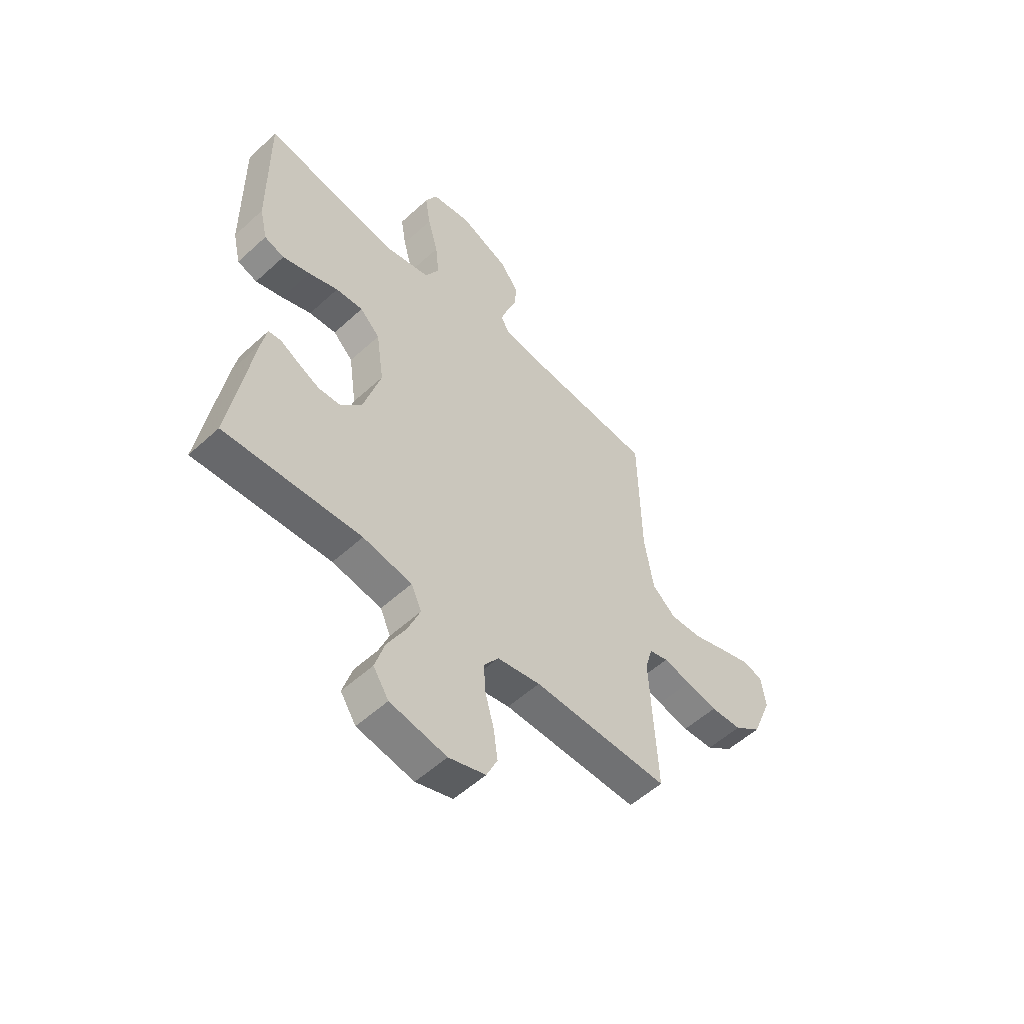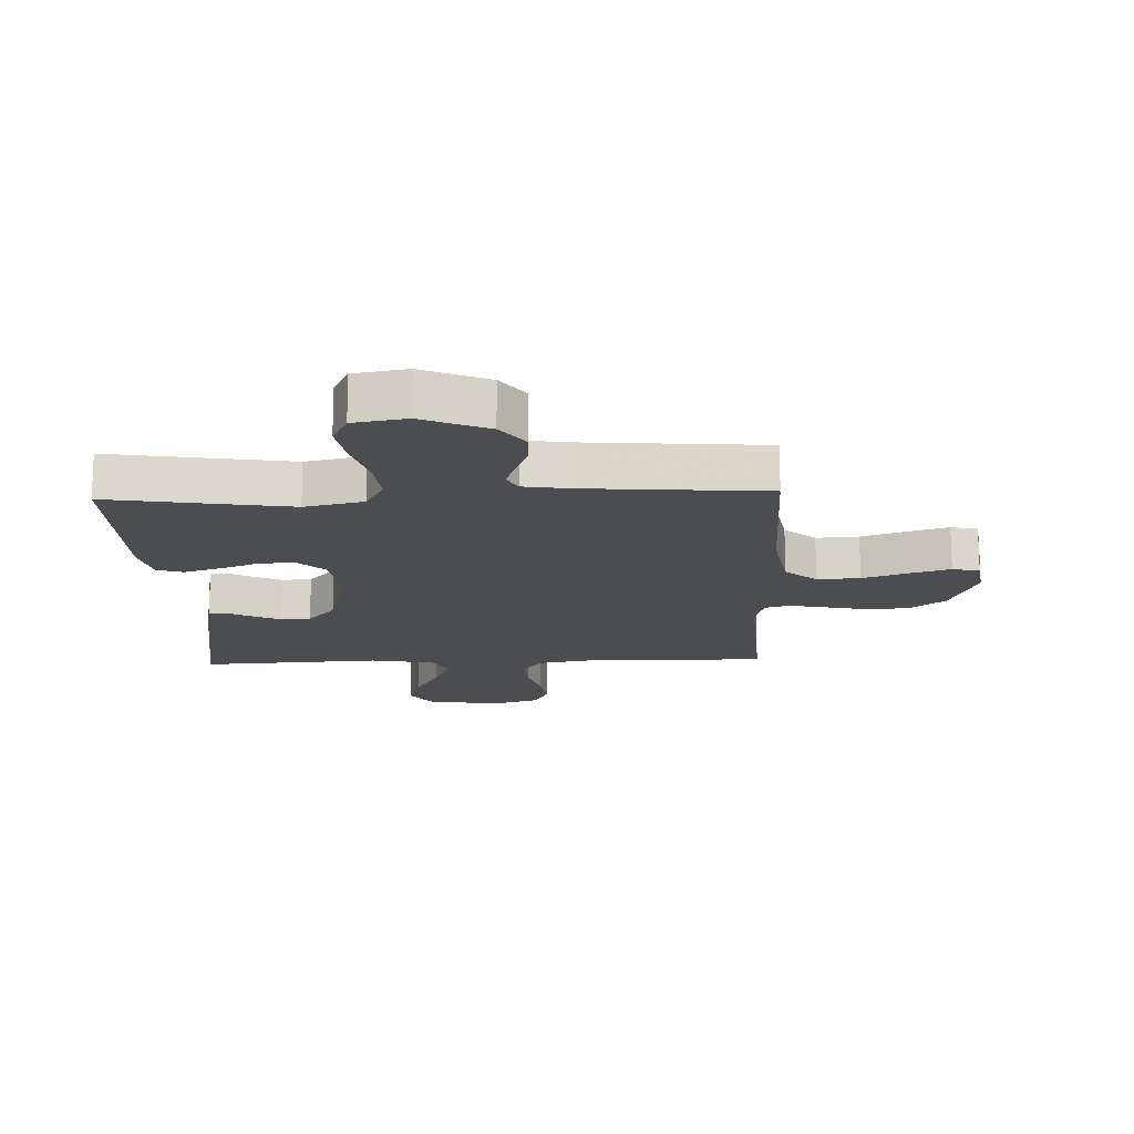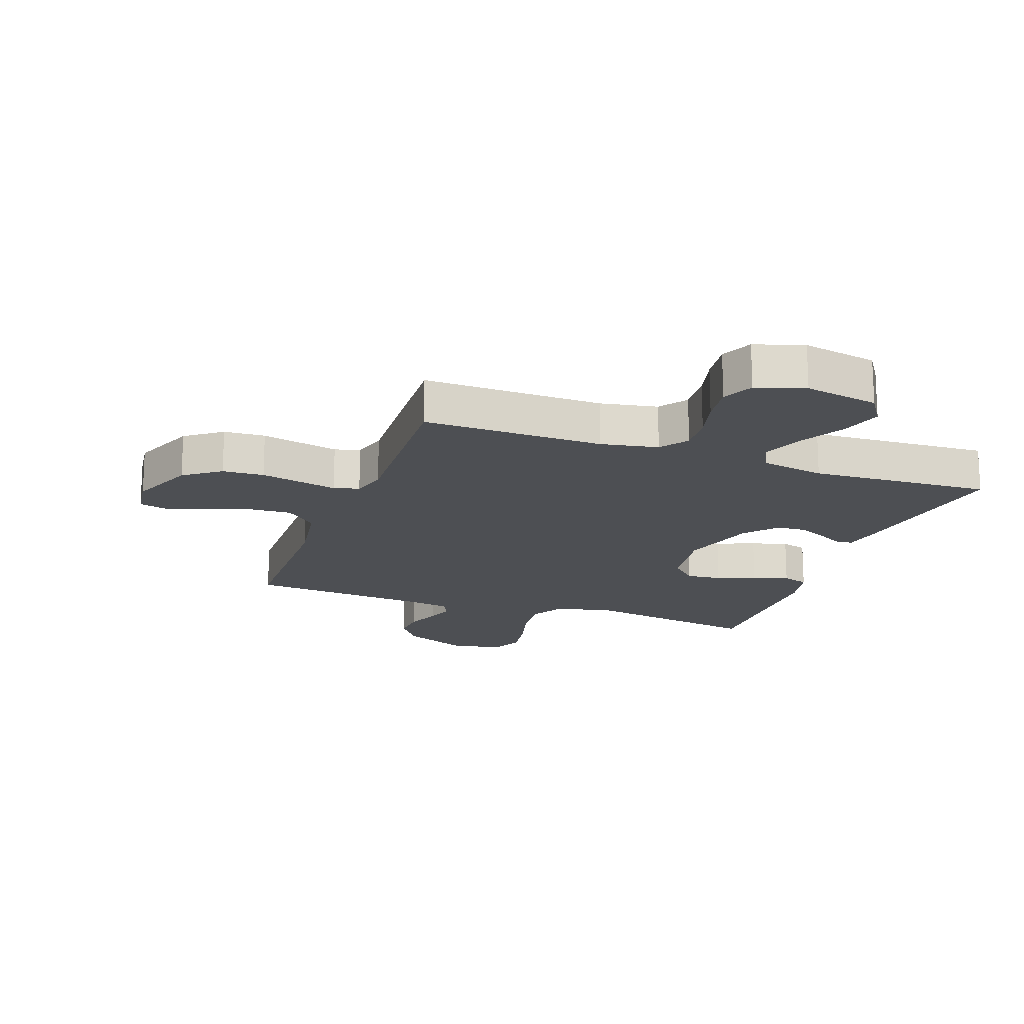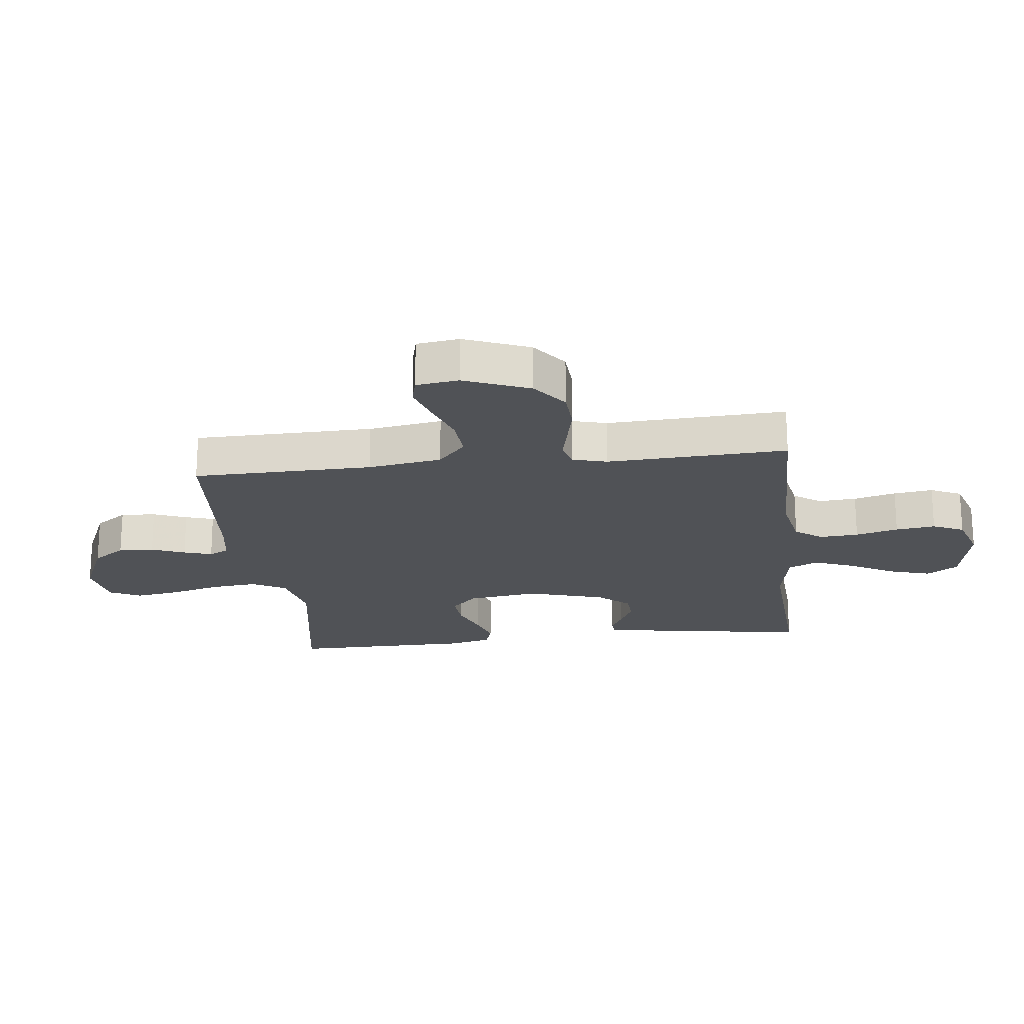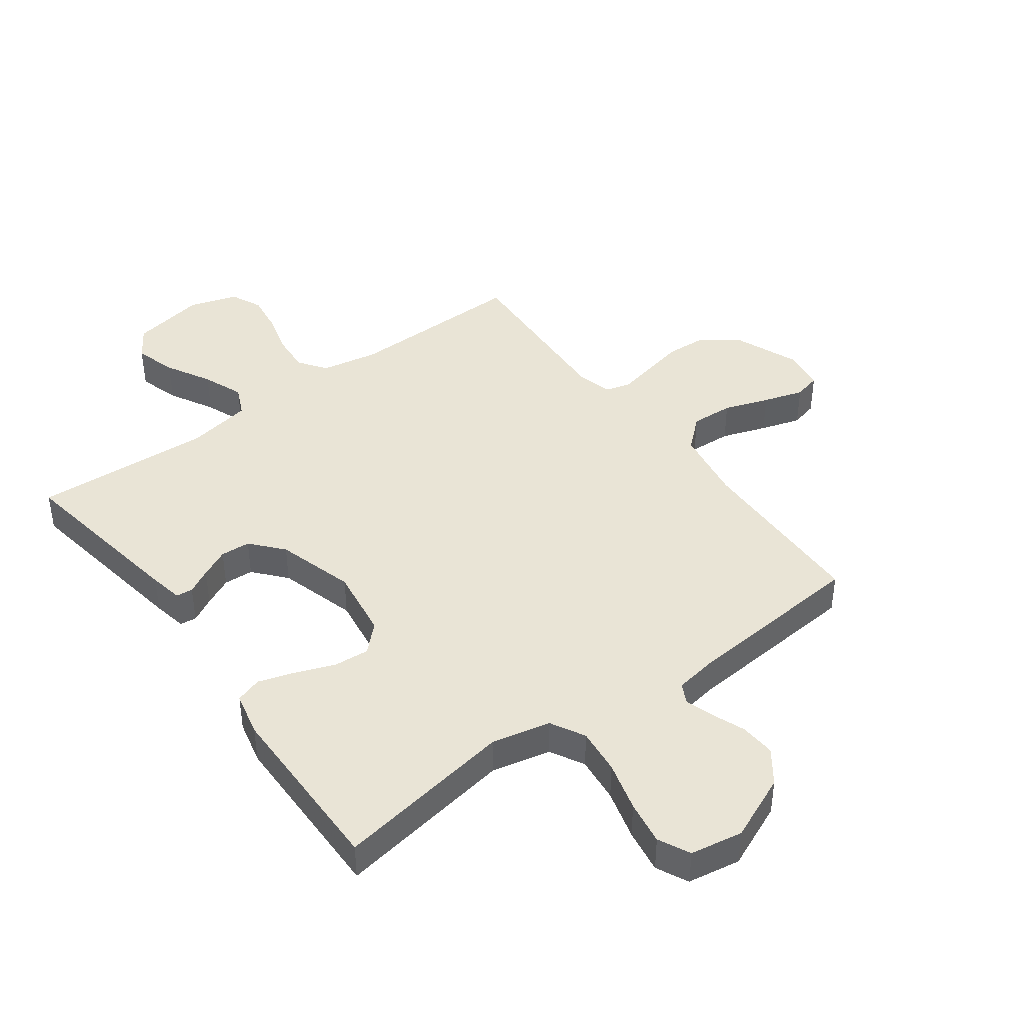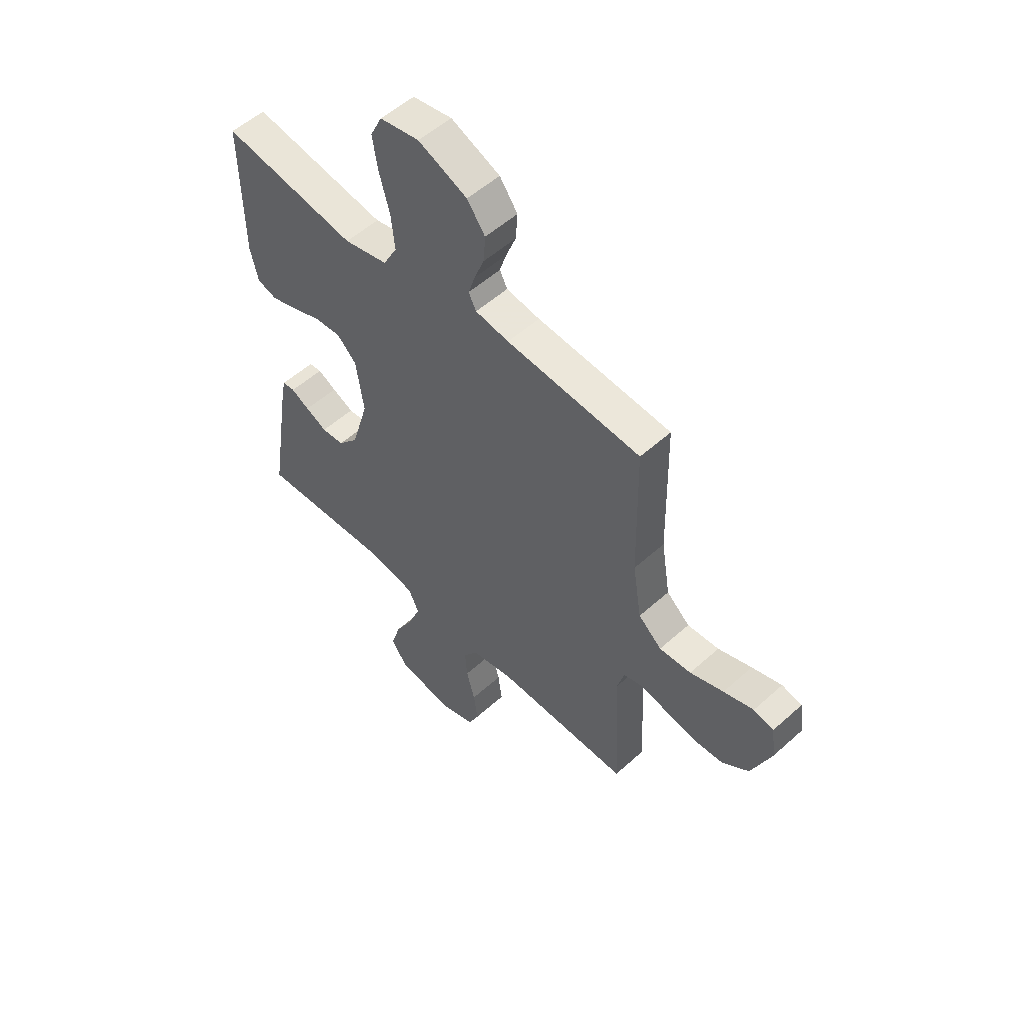
<metadata>
{"format":"obj","ext":"obj","renderer":"f3d","projection":"perspective","resolution":1024,"background":"white","views":[{"elev":-54.6,"azim":-46.0,"up":"+Z"},{"elev":-16.1,"azim":2.2,"up":"+Y"},{"elev":-17.6,"azim":160.1,"up":"+Y"},{"elev":-20.6,"azim":96.6,"up":"+Y"},{"elev":42.6,"azim":-36.4,"up":"+Y"},{"elev":53.8,"azim":46.2,"up":"+Z"}]}
</metadata>
<code>
v 0.5 0.07 0.5
v 0.506 0.07 0.2
v 0.526 0.07 0.077
v 0.578 0.07 0.031
v 0.649 0.07 0.035
v 0.724 0.07 0.061
v 0.791 0.07 0.082
v 0.836 0.07 0.071
v 0.846 0.07 0
v 0.802 0.07 -0.109
v 0.742 0.07 -0.154
v 0.673 0.07 -0.158
v 0.604 0.07 -0.143
v 0.543 0.07 -0.13
v 0.501 0.07 -0.142
v 0.485 0.07 -0.2
v 0.5 0.07 -0.5
v 0.2 0.07 -0.496
v 0.105 0.07 -0.514
v 0.072 0.07 -0.56
v 0.077 0.07 -0.624
v 0.096 0.07 -0.695
v 0.105 0.07 -0.761
v 0.081 0.07 -0.813
v 0 0.07 -0.839
v -0.124 0.07 -0.816
v -0.158 0.07 -0.764
v -0.137 0.07 -0.695
v -0.096 0.07 -0.62
v -0.069 0.07 -0.552
v -0.092 0.07 -0.502
v -0.2 0.07 -0.483
v -0.5 0.07 -0.5
v -0.452 0.07 -0.2
v -0.441 0.07 -0.144
v -0.413 0.07 -0.141
v -0.372 0.07 -0.163
v -0.324 0.07 -0.186
v -0.274 0.07 -0.183
v -0.228 0.07 -0.13
v -0.19 0.07 0
v -0.207 0.07 0.118
v -0.251 0.07 0.161
v -0.311 0.07 0.156
v -0.376 0.07 0.131
v -0.436 0.07 0.112
v -0.48 0.07 0.126
v -0.497 0.07 0.2
v -0.5 0.07 0.5
v -0.2 0.07 0.451
v -0.102 0.07 0.473
v -0.071 0.07 0.53
v -0.079 0.07 0.607
v -0.102 0.07 0.691
v -0.114 0.07 0.765
v -0.088 0.07 0.818
v 0 0.07 0.833
v 0.109 0.07 0.786
v 0.149 0.07 0.731
v 0.145 0.07 0.672
v 0.123 0.07 0.616
v 0.108 0.07 0.569
v 0.125 0.07 0.536
v 0.2 0.07 0.524
v 0.5 0 0.5
v 0.506 0 0.2
v 0.526 0 0.077
v 0.578 0 0.031
v 0.649 0 0.035
v 0.724 0 0.061
v 0.791 0 0.082
v 0.836 0 0.071
v 0.846 0 0
v 0.802 0 -0.109
v 0.742 0 -0.154
v 0.673 0 -0.158
v 0.604 0 -0.143
v 0.543 0 -0.13
v 0.501 0 -0.142
v 0.485 0 -0.2
v 0.5 0 -0.5
v 0.2 0 -0.496
v 0.105 0 -0.514
v 0.072 0 -0.56
v 0.077 0 -0.624
v 0.096 0 -0.695
v 0.105 0 -0.761
v 0.081 0 -0.813
v 0 0 -0.839
v -0.124 0 -0.816
v -0.158 0 -0.764
v -0.137 0 -0.695
v -0.096 0 -0.62
v -0.069 0 -0.552
v -0.092 0 -0.502
v -0.2 0 -0.483
v -0.5 0 -0.5
v -0.452 0 -0.2
v -0.441 0 -0.144
v -0.413 0 -0.141
v -0.372 0 -0.163
v -0.324 0 -0.186
v -0.274 0 -0.183
v -0.228 0 -0.13
v -0.19 0 0
v -0.207 0 0.118
v -0.251 0 0.161
v -0.311 0 0.156
v -0.376 0 0.131
v -0.436 0 0.112
v -0.48 0 0.126
v -0.497 0 0.2
v -0.5 0 0.5
v -0.2 0 0.451
v -0.102 0 0.473
v -0.071 0 0.53
v -0.079 0 0.607
v -0.102 0 0.691
v -0.114 0 0.765
v -0.088 0 0.818
v 0 0 0.833
v 0.109 0 0.786
v 0.149 0 0.731
v 0.145 0 0.672
v 0.123 0 0.616
v 0.108 0 0.569
v 0.125 0 0.536
v 0.2 0 0.524
f 59 60 61
f 58 59 61
f 57 58 61
f 56 57 61
f 55 56 61
f 54 55 61
f 53 54 61
f 52 53 61 62
f 51 52 62 63
f 48 49 50
f 47 48 50
f 46 47 50
f 45 46 50
f 44 45 50
f 43 44 50 51
f 51 63 64
f 43 51 64
f 42 43 64
f 35 36 37
f 34 35 37
f 33 34 37
f 32 33 37
f 31 32 37 38
f 27 28 29
f 26 27 29
f 25 26 29
f 24 25 29
f 23 24 29
f 22 23 29
f 21 22 29
f 20 21 29 30
f 19 20 30 31
f 16 17 18
f 31 38 39
f 19 31 39
f 18 19 39
f 16 18 39
f 15 16 39
f 11 12 13
f 10 11 13
f 9 10 13
f 8 9 13
f 7 8 13
f 6 7 13
f 5 6 13
f 4 5 13 14
f 64 1 2
f 42 64 2
f 41 42 2
f 15 39 40
f 14 15 40
f 4 14 40
f 3 4 40
f 2 3 40 41
f 125 124 123
f 125 123 122
f 125 122 121
f 125 121 120
f 125 120 119
f 125 119 118
f 125 118 117
f 126 125 117 116
f 127 126 116 115
f 114 113 112
f 114 112 111
f 114 111 110
f 114 110 109
f 114 109 108
f 115 114 108 107
f 128 127 115
f 128 115 107
f 128 107 106
f 101 100 99
f 101 99 98
f 101 98 97
f 101 97 96
f 102 101 96 95
f 93 92 91
f 93 91 90
f 93 90 89
f 93 89 88
f 93 88 87
f 93 87 86
f 93 86 85
f 94 93 85 84
f 95 94 84 83
f 82 81 80
f 103 102 95
f 103 95 83
f 103 83 82
f 103 82 80
f 103 80 79
f 77 76 75
f 77 75 74
f 77 74 73
f 77 73 72
f 77 72 71
f 77 71 70
f 77 70 69
f 78 77 69 68
f 66 65 128
f 66 128 106
f 66 106 105
f 104 103 79
f 104 79 78
f 104 78 68
f 104 68 67
f 105 104 67 66
f 1 65 66 2
f 2 66 67 3
f 3 67 68 4
f 4 68 69 5
f 5 69 70 6
f 6 70 71 7
f 7 71 72 8
f 8 72 73 9
f 9 73 74 10
f 10 74 75 11
f 11 75 76 12
f 12 76 77 13
f 13 77 78 14
f 14 78 79 15
f 15 79 80 16
f 16 80 81 17
f 17 81 82 18
f 18 82 83 19
f 19 83 84 20
f 20 84 85 21
f 21 85 86 22
f 22 86 87 23
f 23 87 88 24
f 24 88 89 25
f 25 89 90 26
f 26 90 91 27
f 27 91 92 28
f 28 92 93 29
f 29 93 94 30
f 30 94 95 31
f 31 95 96 32
f 32 96 97 33
f 33 97 98 34
f 34 98 99 35
f 35 99 100 36
f 36 100 101 37
f 37 101 102 38
f 38 102 103 39
f 39 103 104 40
f 40 104 105 41
f 41 105 106 42
f 42 106 107 43
f 43 107 108 44
f 44 108 109 45
f 45 109 110 46
f 46 110 111 47
f 47 111 112 48
f 48 112 113 49
f 49 113 114 50
f 50 114 115 51
f 51 115 116 52
f 52 116 117 53
f 53 117 118 54
f 54 118 119 55
f 55 119 120 56
f 56 120 121 57
f 57 121 122 58
f 58 122 123 59
f 59 123 124 60
f 60 124 125 61
f 61 125 126 62
f 62 126 127 63
f 63 127 128 64
f 64 128 65 1

</code>
